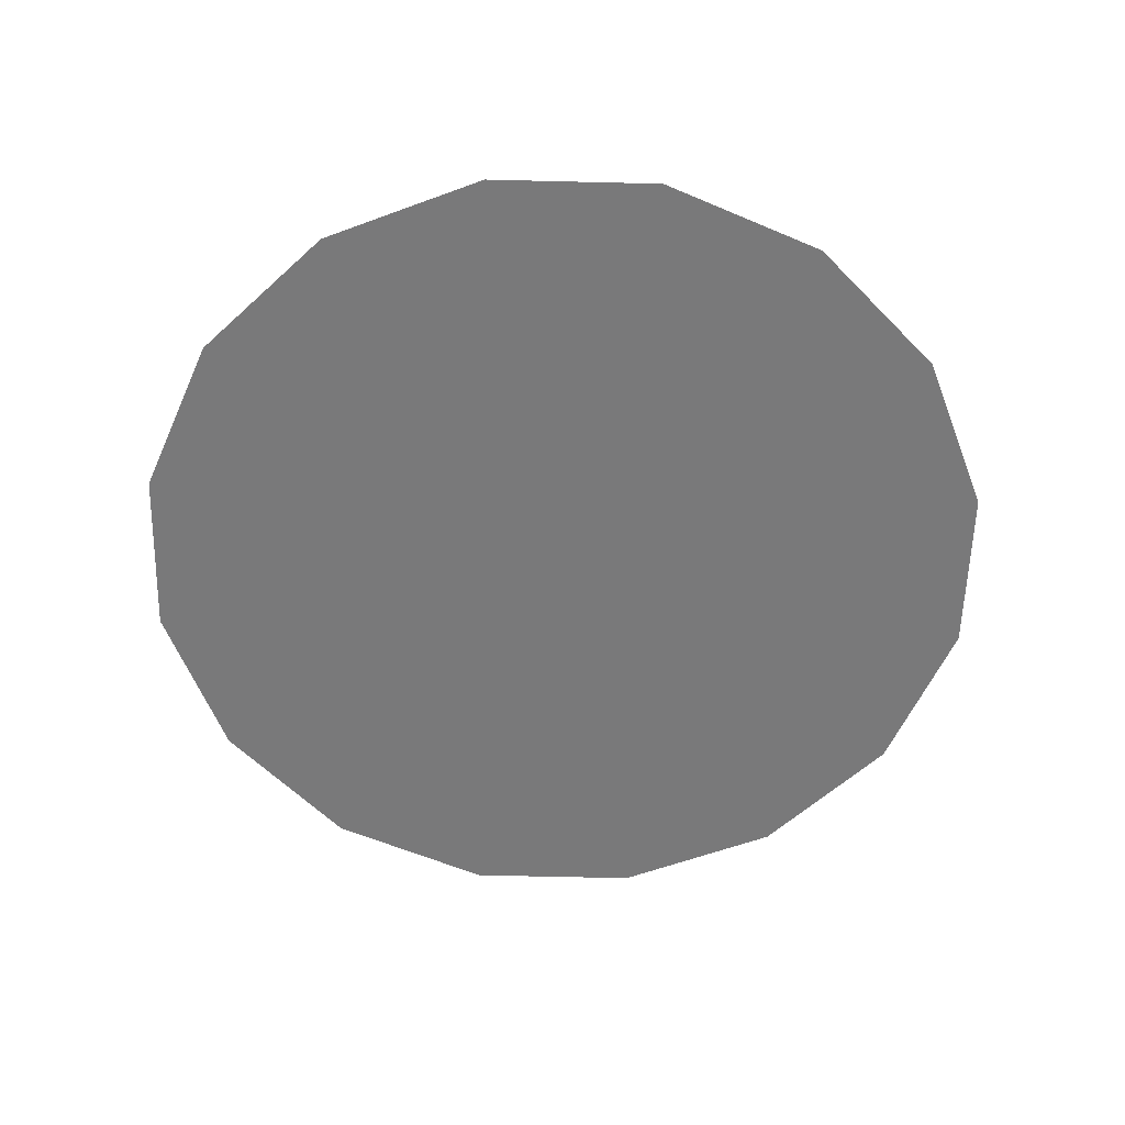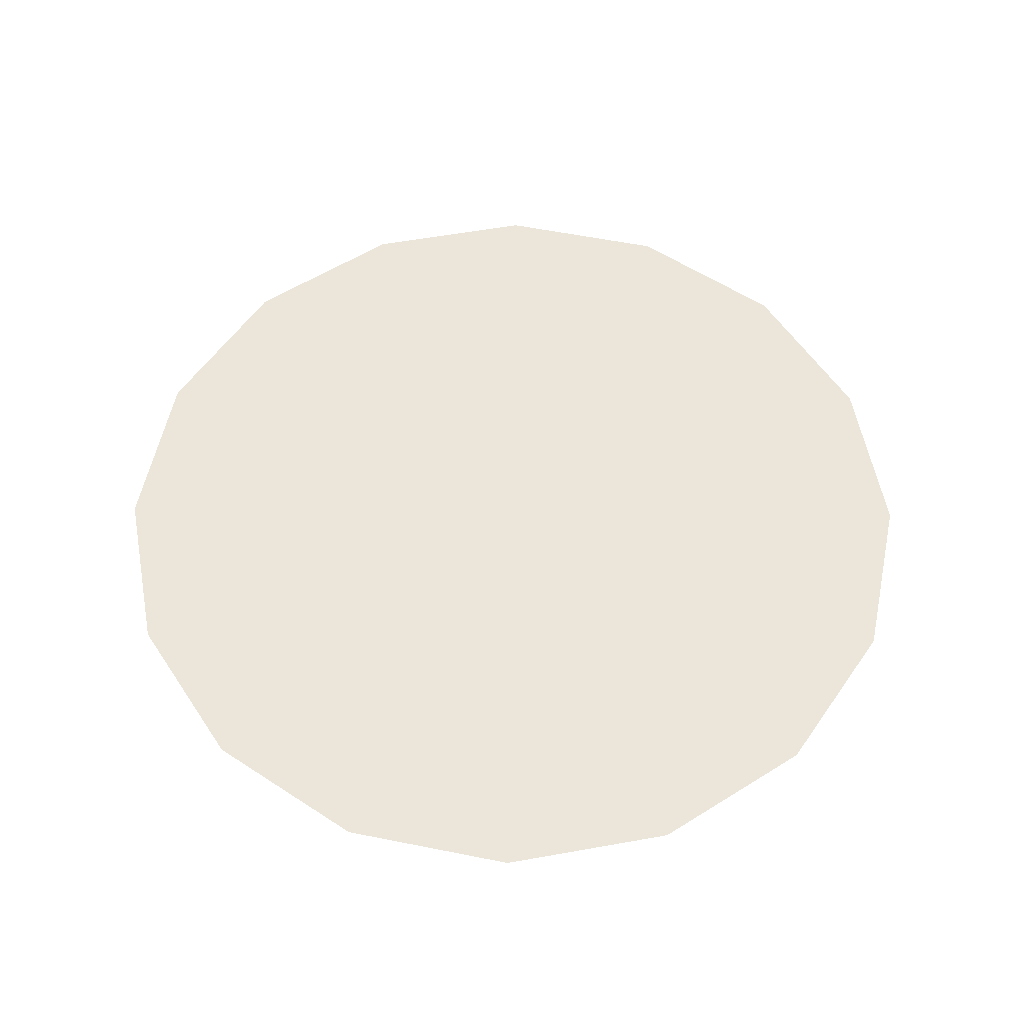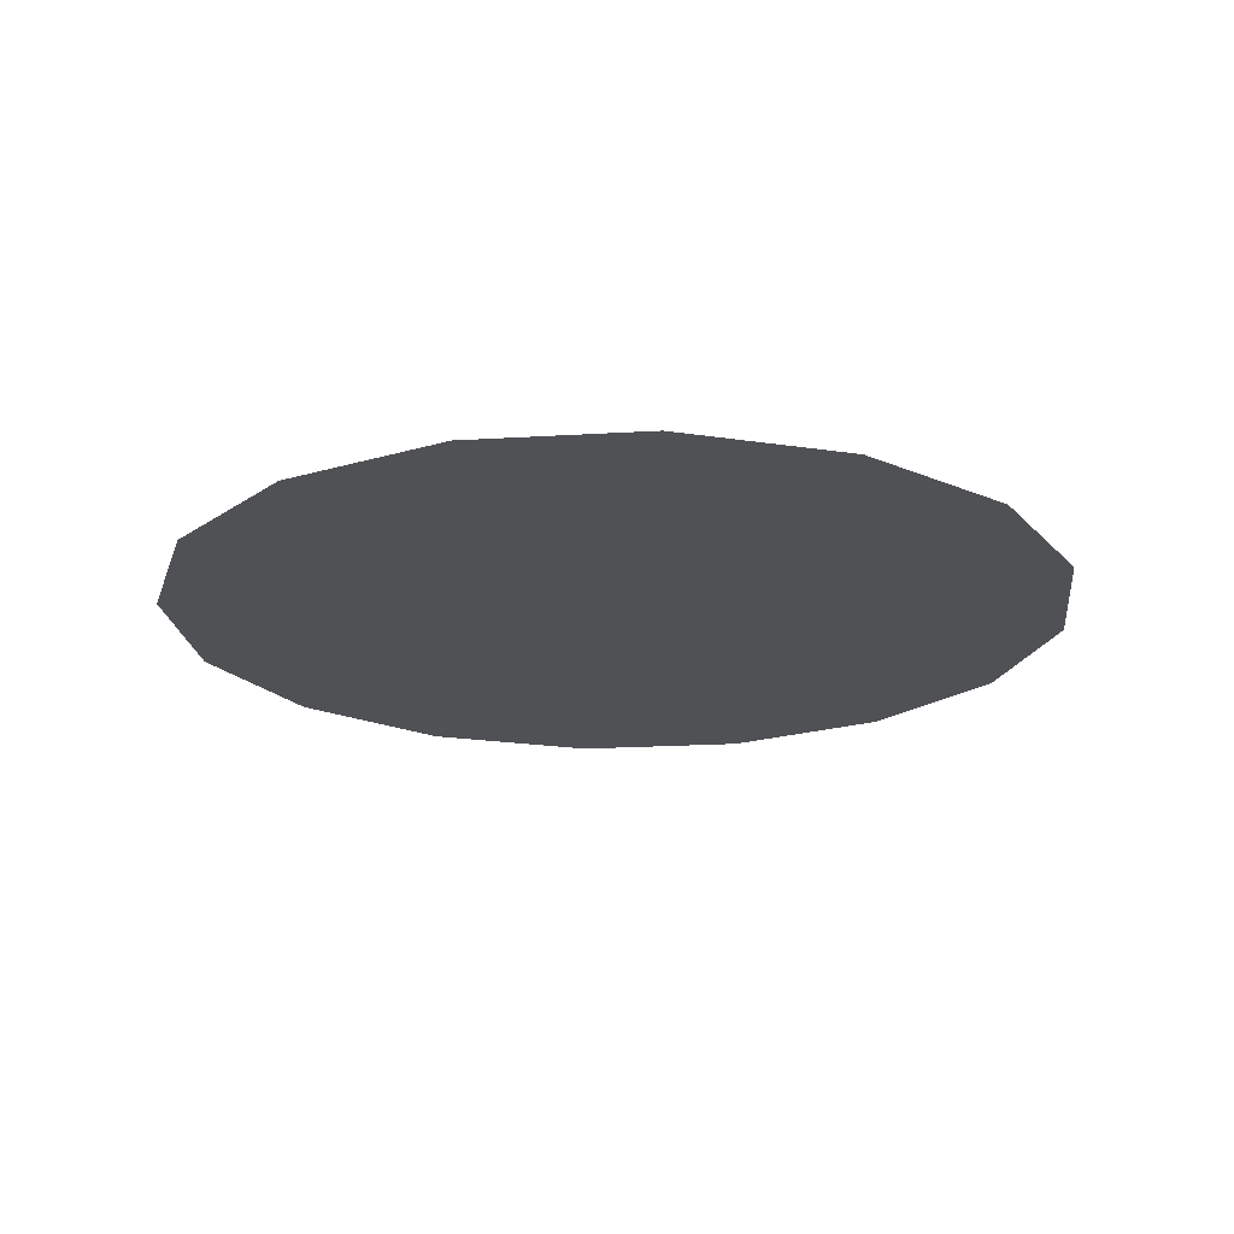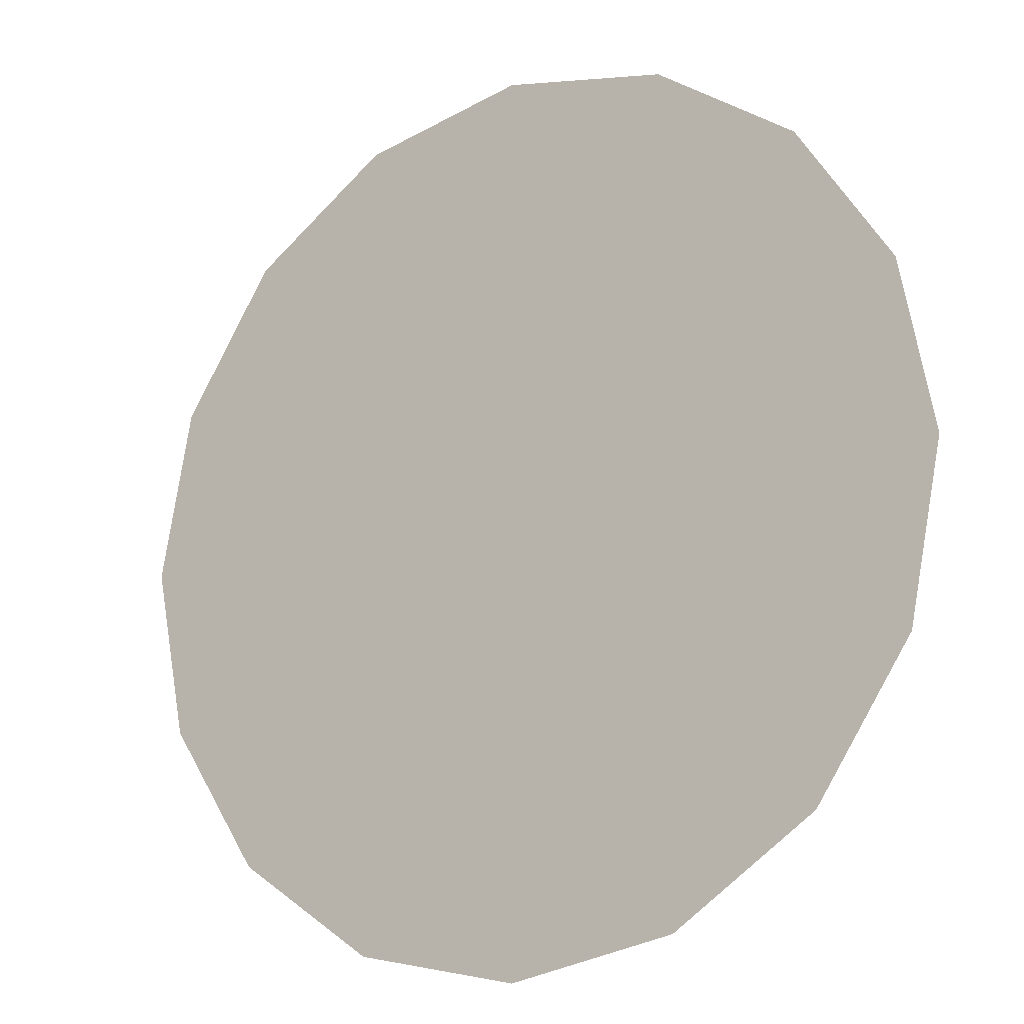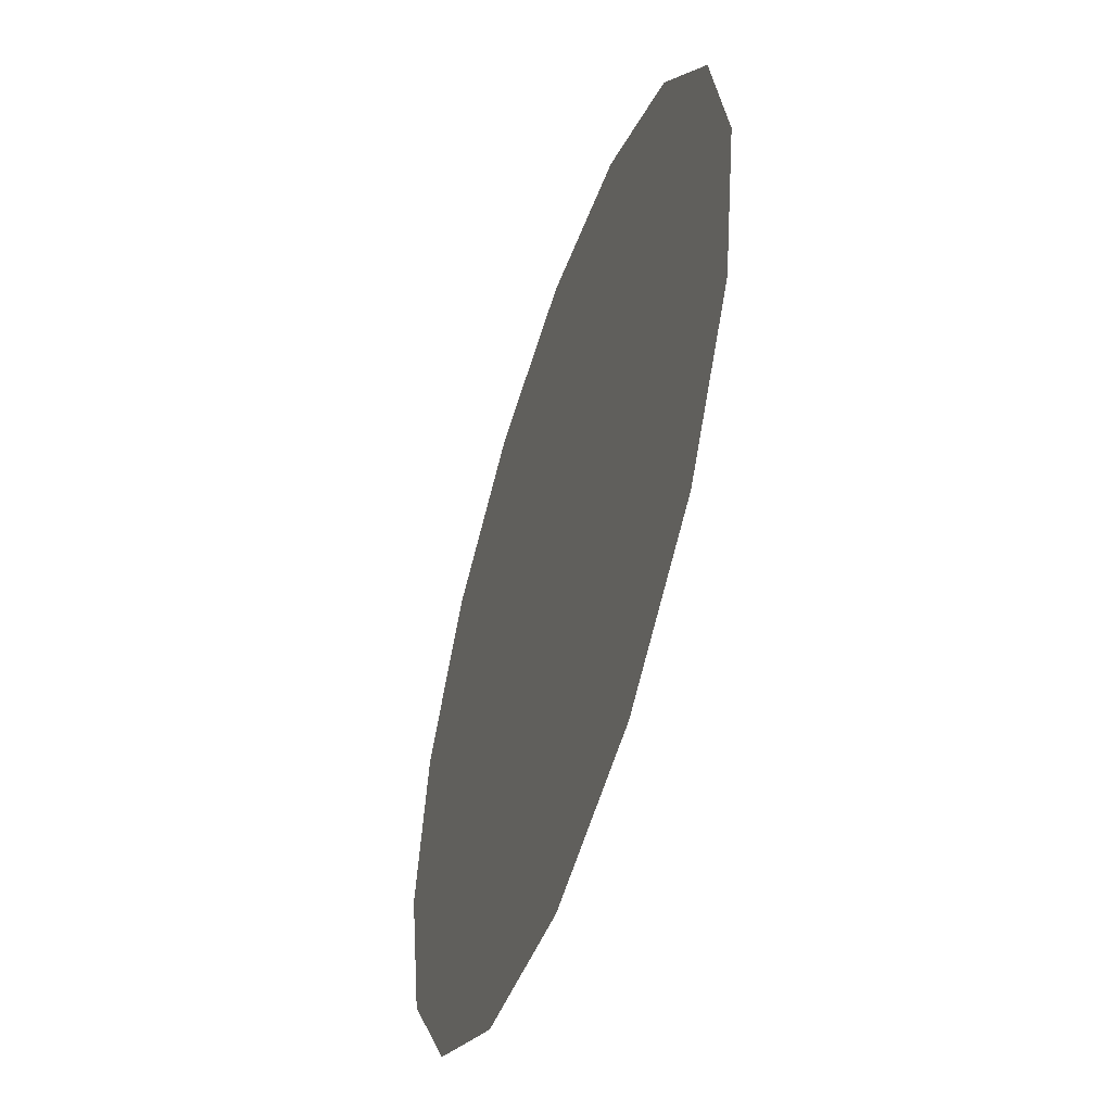
<metadata>
{"format":"obj","ext":"obj","renderer":"f3d","projection":"perspective","resolution":1024,"background":"white","views":[{"elev":-57.8,"azim":32.3,"up":"+Y"},{"elev":56.7,"azim":45.6,"up":"+Y"},{"elev":-19.9,"azim":152.7,"up":"+Y"},{"elev":-15.8,"azim":-145.8,"up":"+Z"},{"elev":-52.8,"azim":71.9,"up":"+Z"}]}
</metadata>
<code>
o mesh19/mesh19-geometry#mesh19-geometry
v 0.4447 -0.08494 0.144
v 0.4447 -0.08494 0.1419
v 0.4445 -0.08494 0.143
v 0.4453 -0.08494 0.1449
v 0.4453 -0.08494 0.141
v 0.4462 -0.08494 0.1455
v 0.4462 -0.08494 0.1404
v 0.4472 -0.08494 0.1457
v 0.4472 -0.08494 0.1402
v 0.4483 -0.08494 0.1455
v 0.4483 -0.08494 0.1404
v 0.4491 -0.08494 0.1449
v 0.4491 -0.08494 0.141
v 0.4497 -0.08494 0.144
v 0.4497 -0.08494 0.1419
v 0.4499 -0.08494 0.143
f 1 2 3
f 2 1 4
f 3 2 1
f 4 1 2
f 2 4 5
f 5 4 2
f 5 4 6
f 6 4 5
f 5 6 7
f 7 6 5
f 7 6 8
f 8 6 7
f 7 8 9
f 9 8 7
f 9 8 10
f 10 8 9
f 9 10 11
f 11 10 9
f 11 10 12
f 12 10 11
f 11 12 13
f 13 12 11
f 13 12 14
f 14 12 13
f 13 14 15
f 15 14 13
f 15 14 16
f 16 14 15

</code>
